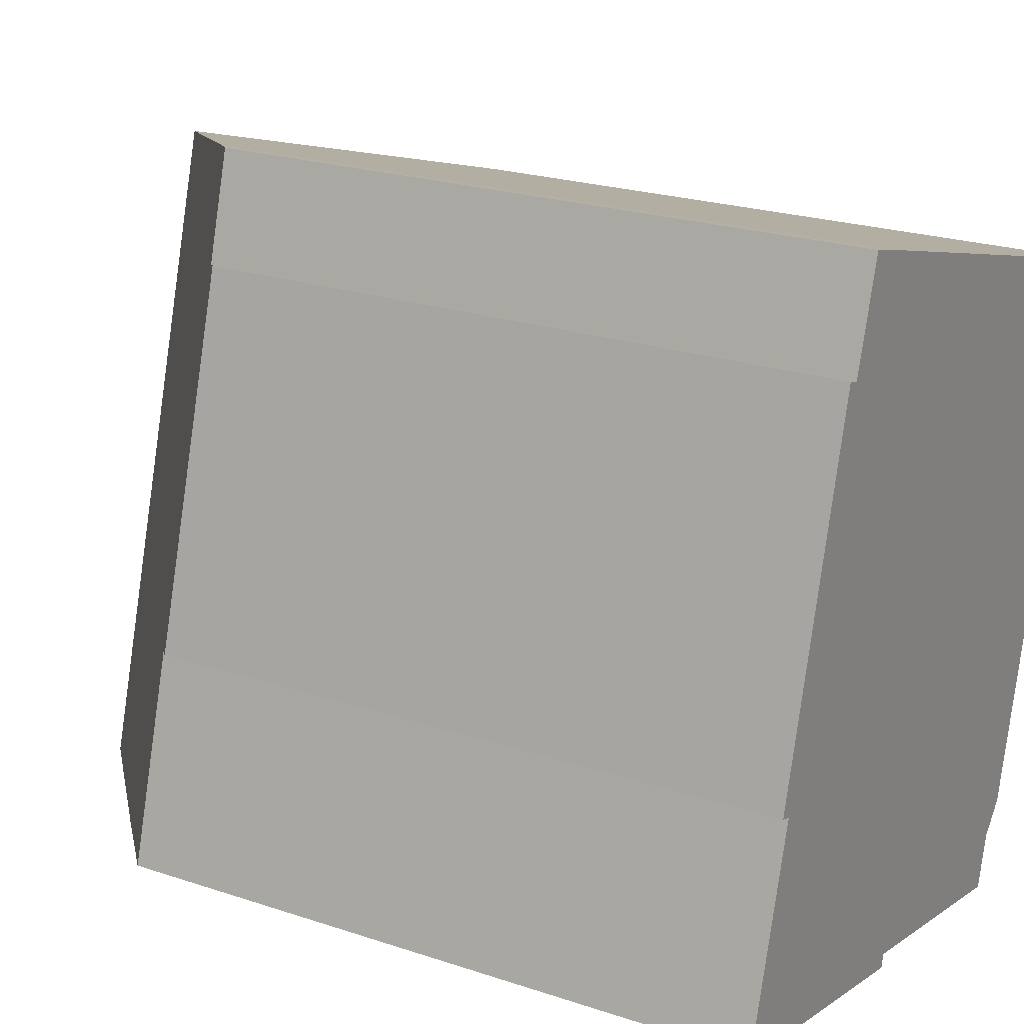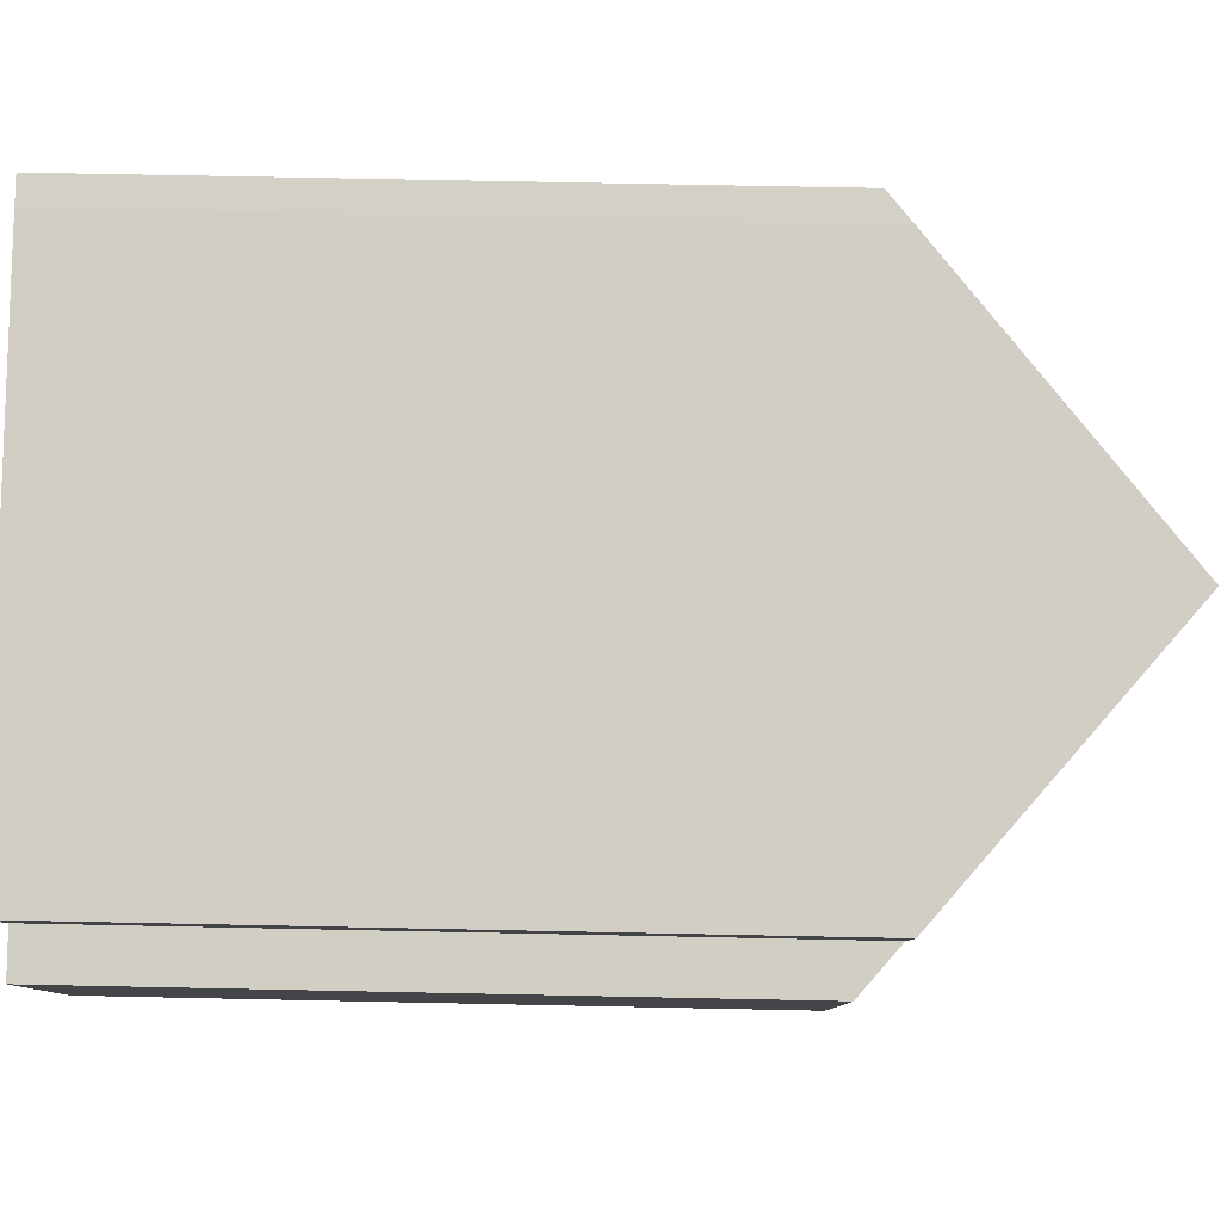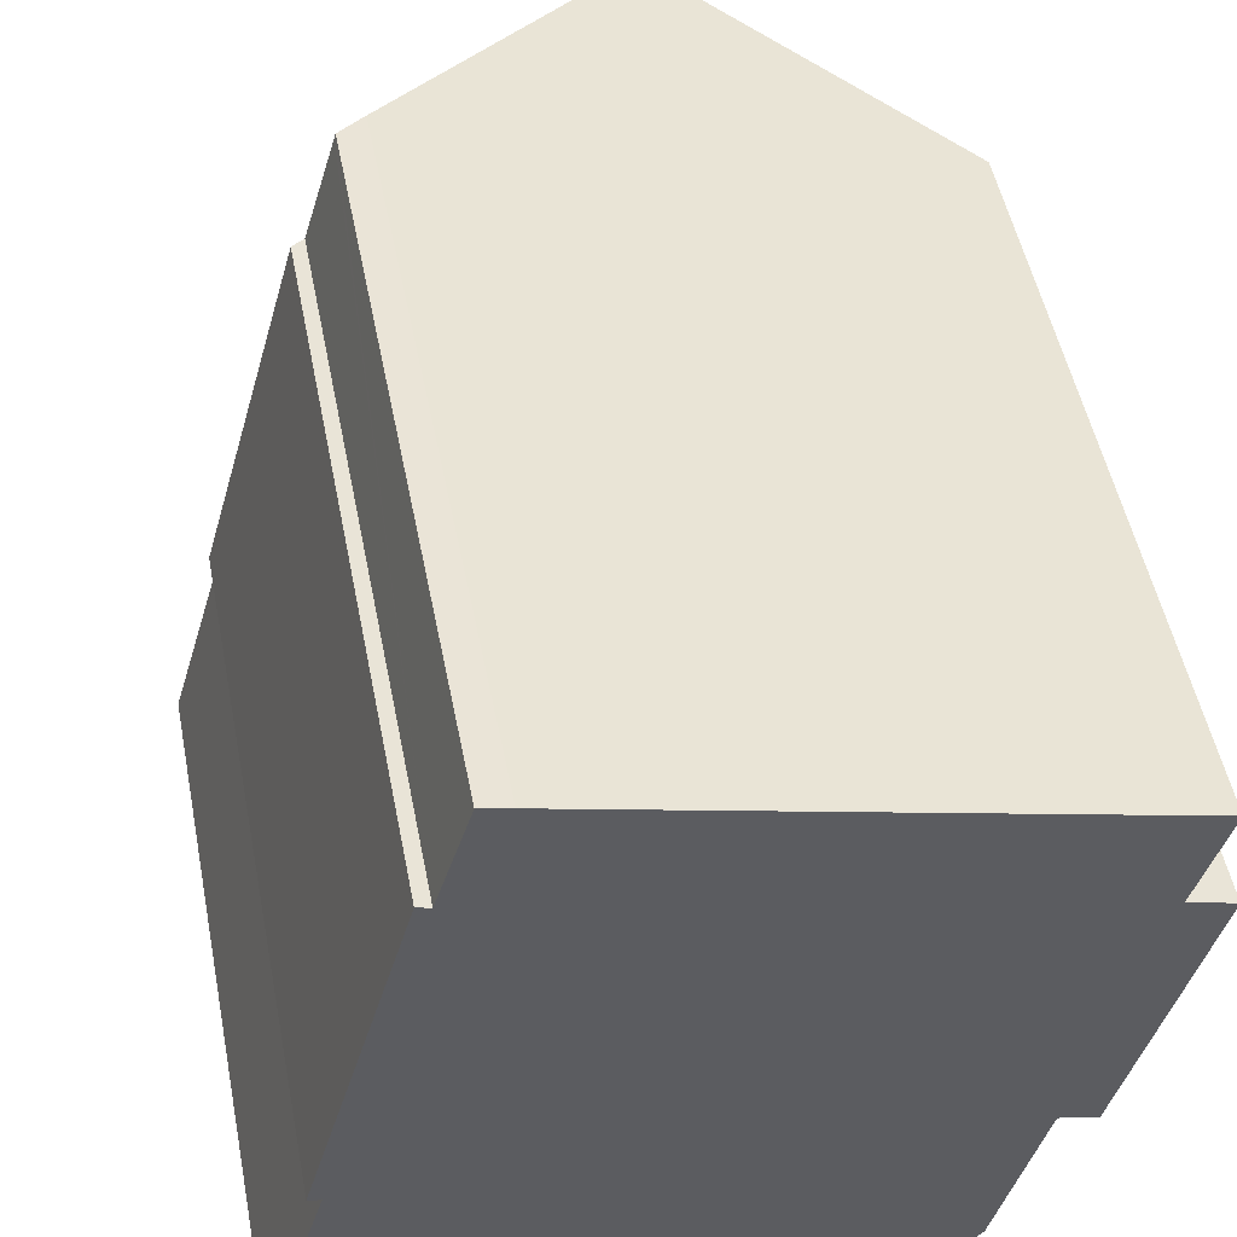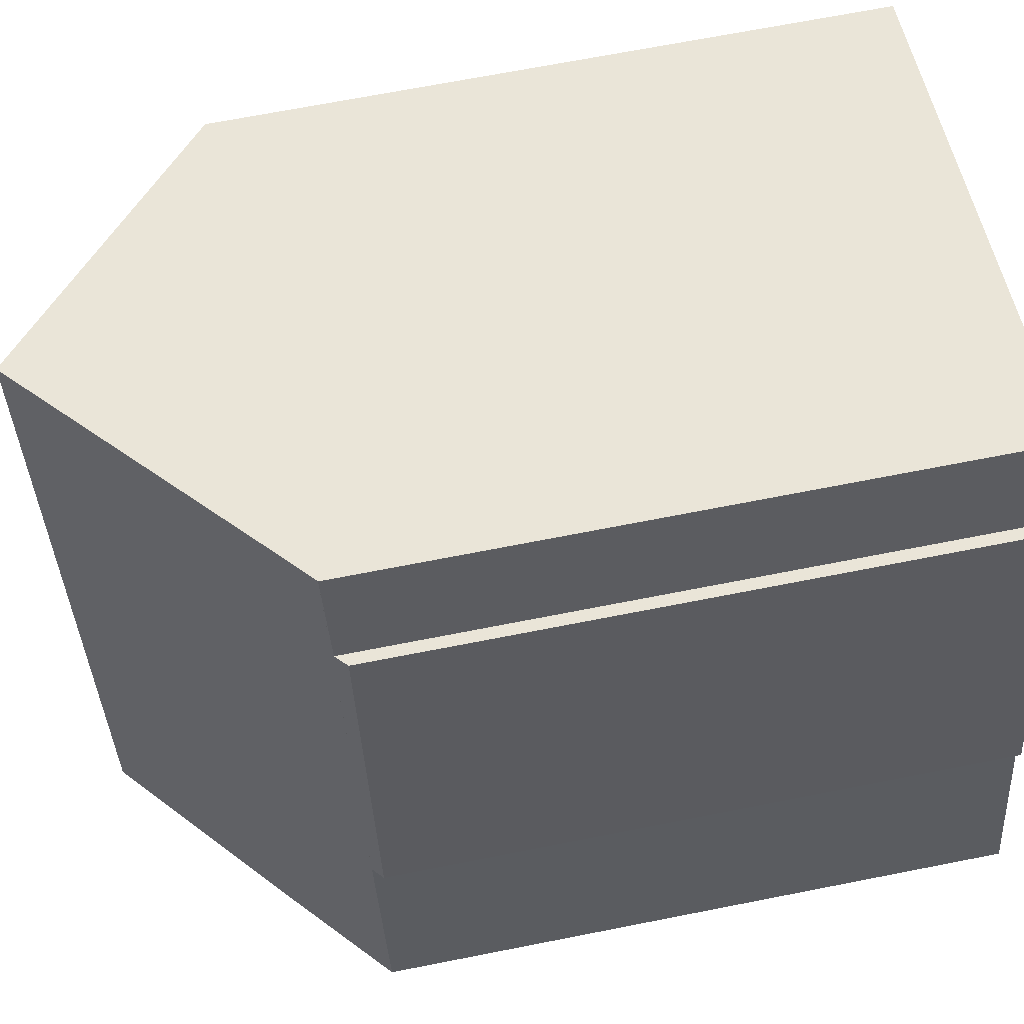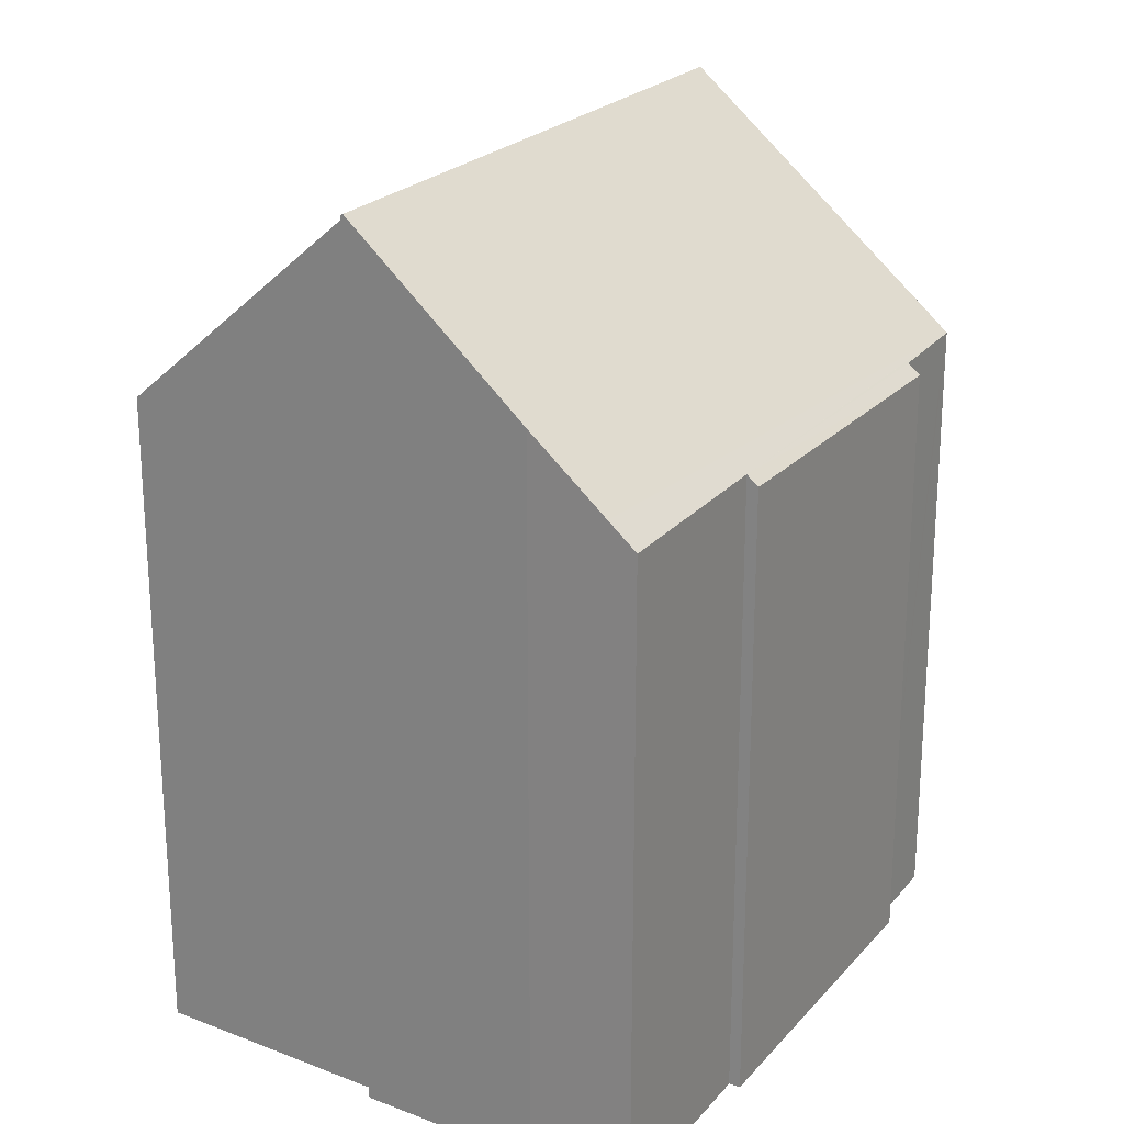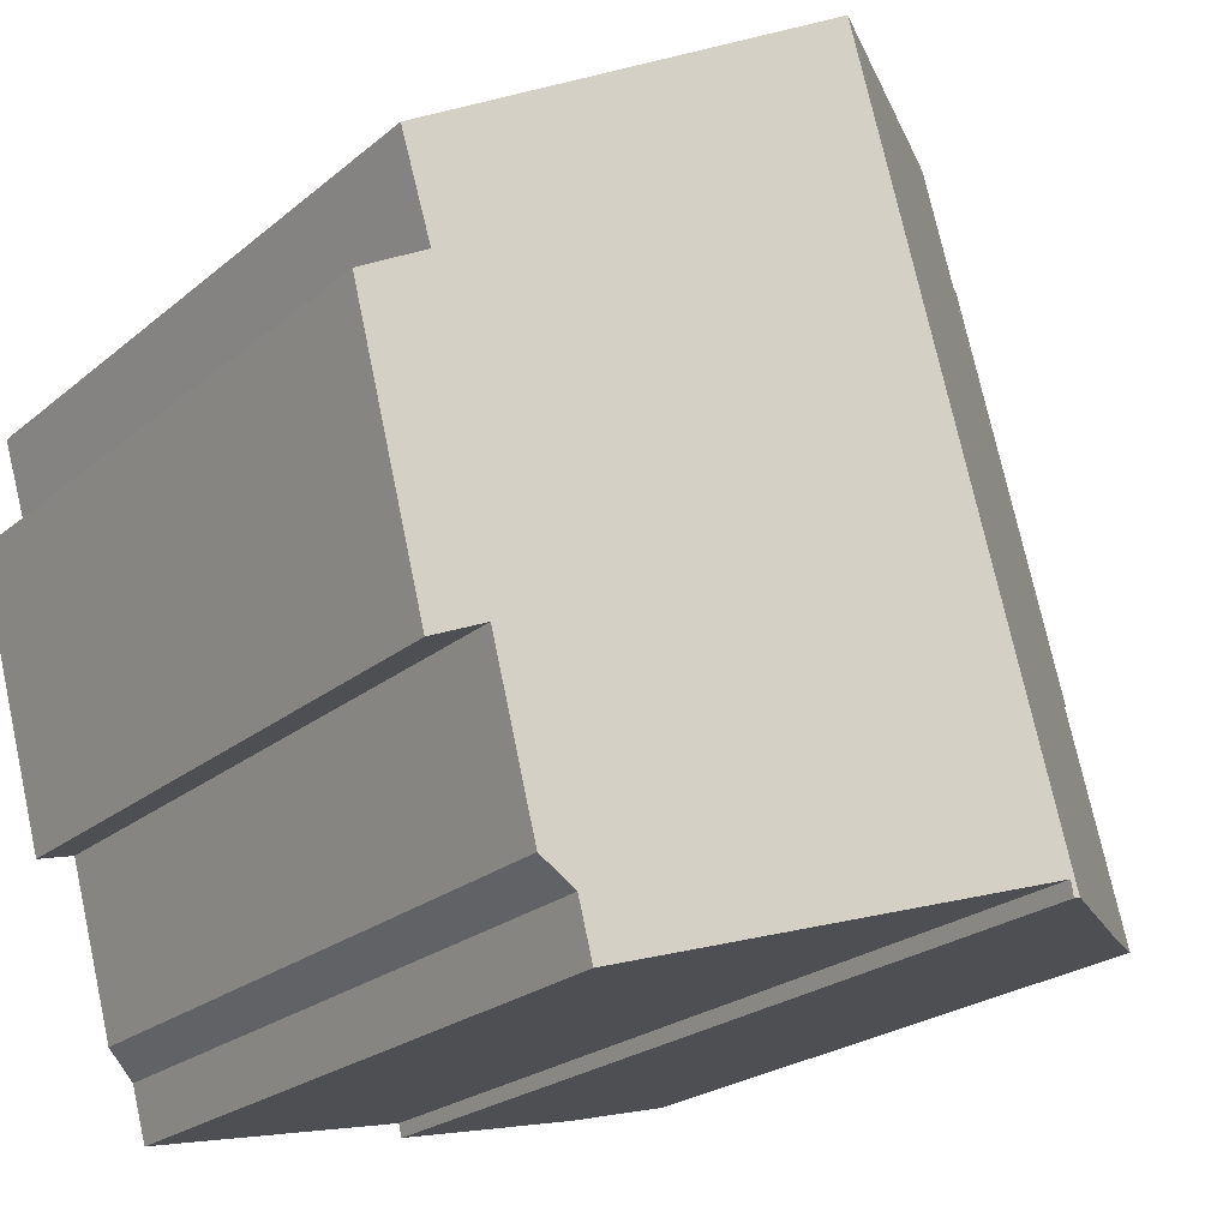
<metadata>
{"format":"obj","ext":"obj","renderer":"f3d","projection":"perspective","resolution":1024,"background":"white","views":[{"elev":22.3,"azim":-59.9,"up":"+Z"},{"elev":66.7,"azim":91.2,"up":"+Z"},{"elev":50.6,"azim":-11.0,"up":"+Z"},{"elev":68.2,"azim":-101.2,"up":"+Z"},{"elev":22.8,"azim":-134.5,"up":"+Y"},{"elev":-22.2,"azim":144.9,"up":"+Z"}]}
</metadata>
<code>
v  7.629 23.71 -1.79
v  7.741 19.54 16.75
v  12.53 23.71 15.41
v  3.174 19.88 -0.804
v  5.752 17.8 17.31
v  2.778 19.54 -0.716
v  1.215 18.19 -0.313
v  5.713 17.77 17.32
v  0.845 17.87 -0.218
v  5.007 17.16 17.5
v  0.739 17.78 -0.191
v  1.553 17.16 5.353
v  0 17.14 1.049e-15
v  4.971 17.16 17.38
v  4.174 17.11 14.76
v  3.848 16.83 14.86
v  1.247 16.89 5.436
v  17.67 16.78 3.343
v  18.43 17.92 10.96
v  19.59 16.9 10.62
v  19.19 17.9 13.55
v  16.72 17.61 3.602
v  15.56 17.54 -0.759
v  14.89 17.91 -1.5
v  14.52 17.89 -2.913
v  7.788 23.66 -1.458
v  7.711 23.64 -1.808
v  4.174 -9.039e-16 14.76
v  3.848 -9.101e-16 14.86
v  5.713 -1.06e-15 17.32
v  5.007 -1.071e-15 17.5
v  19.19 -8.298e-16 13.55
v  5.752 -1.06e-15 17.31
v  7.741 -1.026e-15 16.75
v  12.53 -9.438e-16 15.41
v  18.43 -6.71e-16 10.96
v  19.59 -6.503e-16 10.62
v  4.971 -1.064e-15 17.38
v  1.553 -3.278e-16 5.353
v  0 0 0
v  1.247 -3.329e-16 5.436
v  17.67 -2.047e-16 3.343
v  16.72 -2.206e-16 3.602
v  15.56 4.648e-17 -0.759
v  14.89 9.185e-17 -1.5
v  14.52 1.784e-16 -2.913
v  7.788 8.928e-17 -1.458
v  7.711 1.107e-16 -1.808
v  7.629 1.096e-16 -1.79
v  3.174 4.923e-17 -0.804
v  2.778 4.384e-17 -0.716
v  1.215 1.917e-17 -0.313
v  0.845 1.335e-17 -0.218
v  0.739 1.17e-17 -0.191
g defaultobject
f 1 2 3
f 2 1 4
f 2 4 5
f 5 4 6
f 5 6 7
f 5 7 8
f 8 7 9
f 8 9 10
f 10 9 11
f 10 11 12
f 12 11 13
f 10 12 14
f 14 12 15
f 12 16 15
f 16 12 17
f 18 19 20
f 19 3 21
f 3 19 18
f 3 18 22
f 3 22 23
f 3 23 24
f 3 24 25
f 3 25 26
f 3 26 1
f 1 26 27
f 16 28 15
f 28 16 29
f 10 30 8
f 30 10 31
f 2 21 3
f 21 2 5
f 21 5 8
f 21 8 30
f 21 30 32
f 32 30 33
f 32 33 34
f 32 34 35
f 36 20 19
f 20 36 37
f 28 14 15
f 14 28 10
f 10 28 31
f 31 28 38
f 13 39 12
f 39 13 40
f 41 16 17
f 16 41 29
f 21 36 19
f 36 21 32
f 37 18 20
f 18 37 42
f 43 23 22
f 23 43 44
f 45 25 24
f 25 45 46
f 47 27 26
f 27 47 48
f 18 43 22
f 43 18 42
f 23 45 24
f 45 23 44
f 25 47 26
f 47 25 46
f 27 4 1
f 4 27 48
f 4 48 6
f 6 48 49
f 6 49 50
f 6 50 51
f 51 7 6
f 7 51 9
f 9 51 11
f 11 51 13
f 13 51 52
f 13 52 40
f 40 52 53
f 40 53 54
f 39 17 12
f 17 39 41
f 54 39 40
f 39 54 53
f 39 53 52
f 39 52 51
f 39 51 50
f 39 50 49
f 39 49 48
f 39 48 47
f 39 47 46
f 39 46 45
f 39 45 44
f 39 44 43
f 39 29 41
f 29 39 43
f 29 43 42
f 29 42 28
f 37 28 42
f 28 37 36
f 28 36 38
f 38 36 32
f 38 32 31
f 31 32 35
f 31 35 34
f 31 34 33
f 30 31 33

</code>
